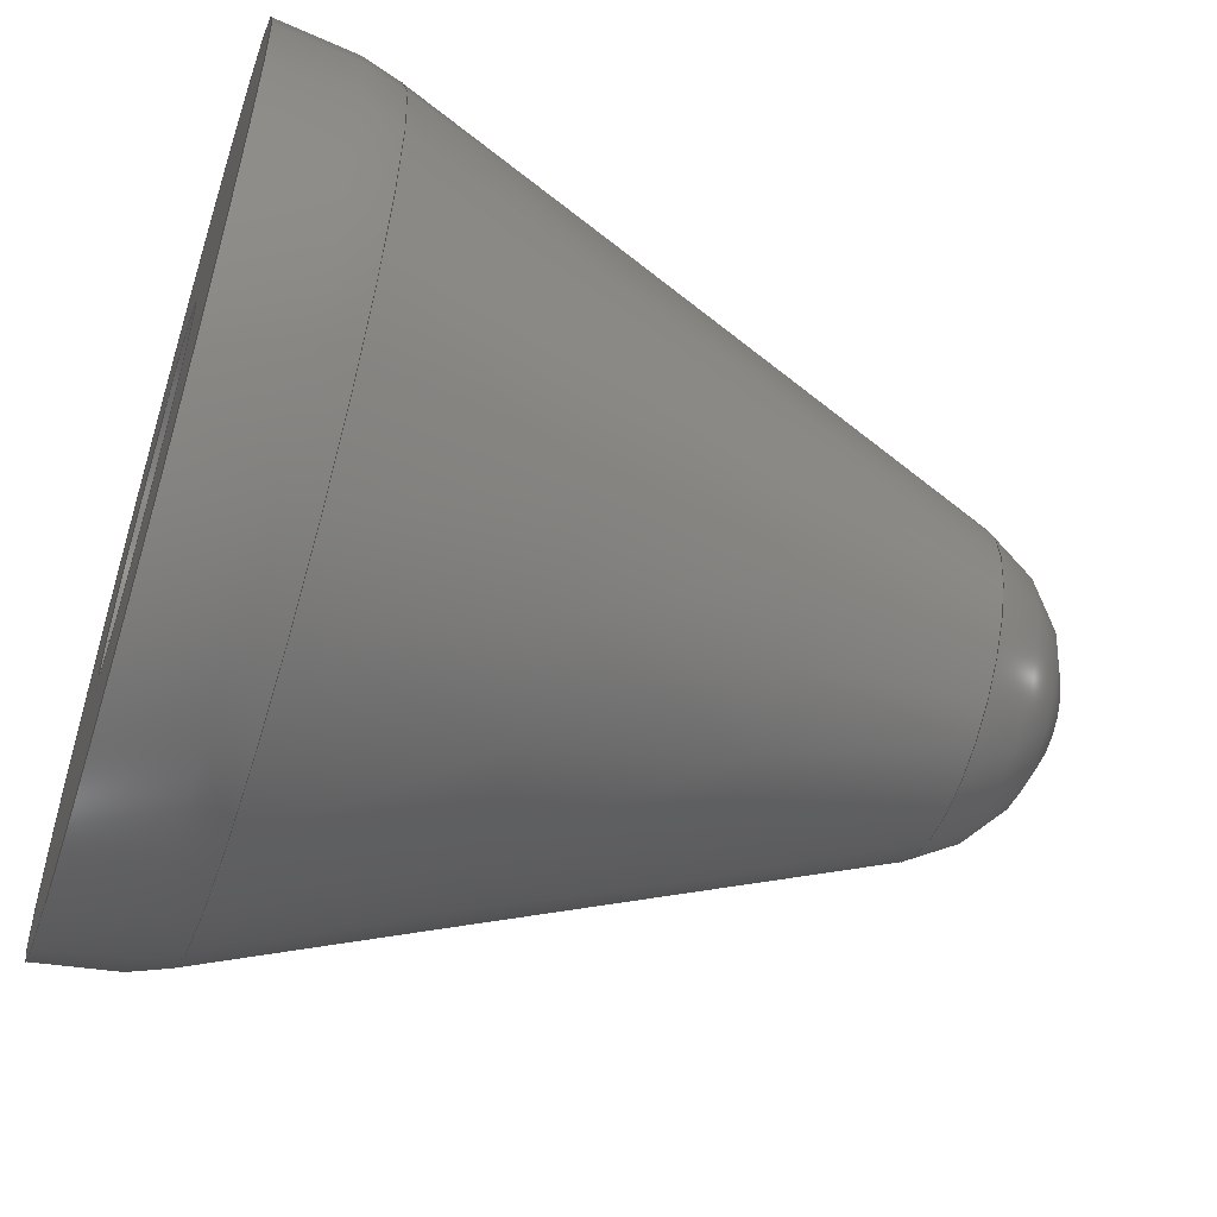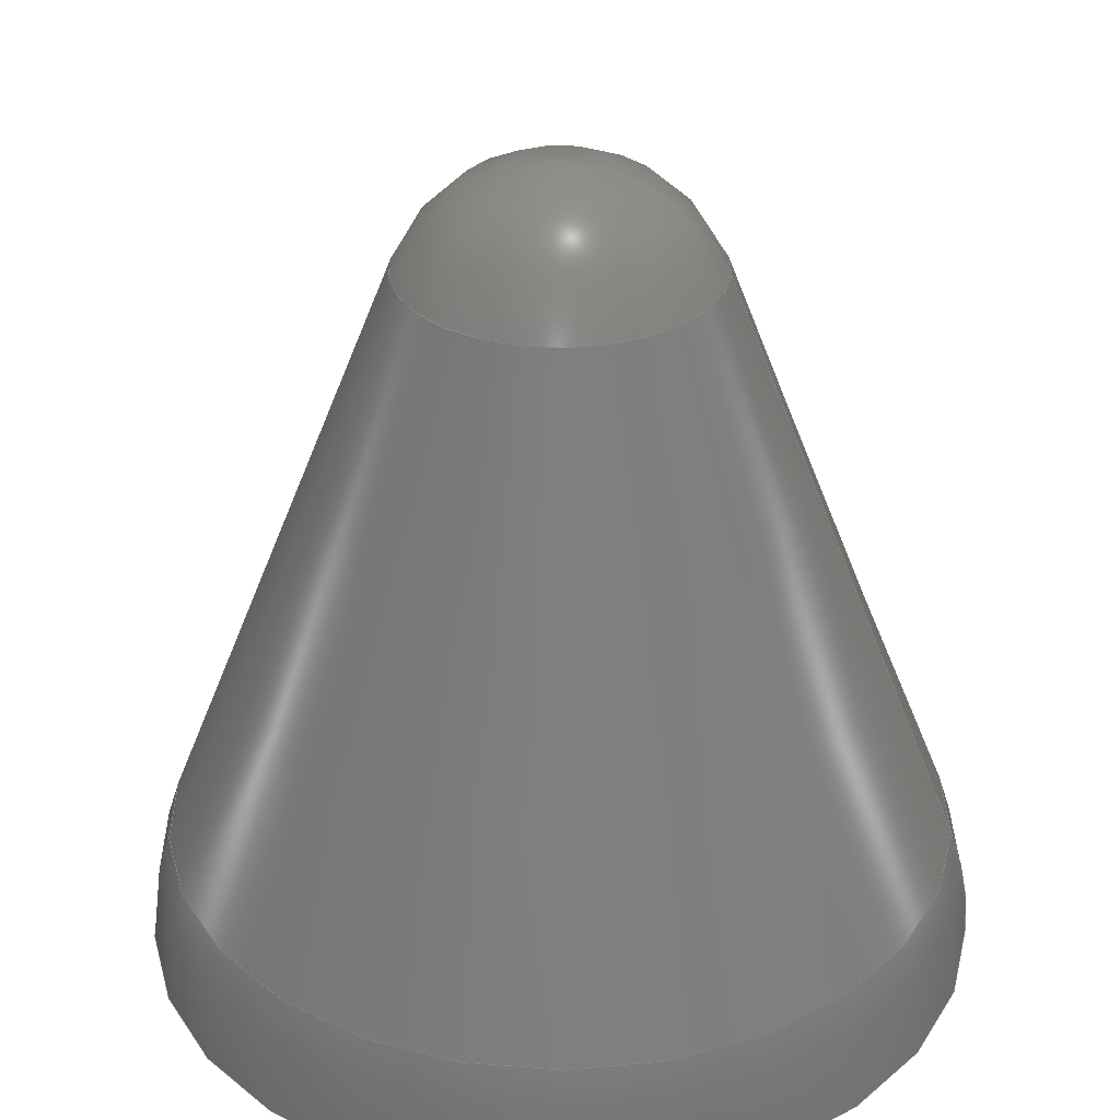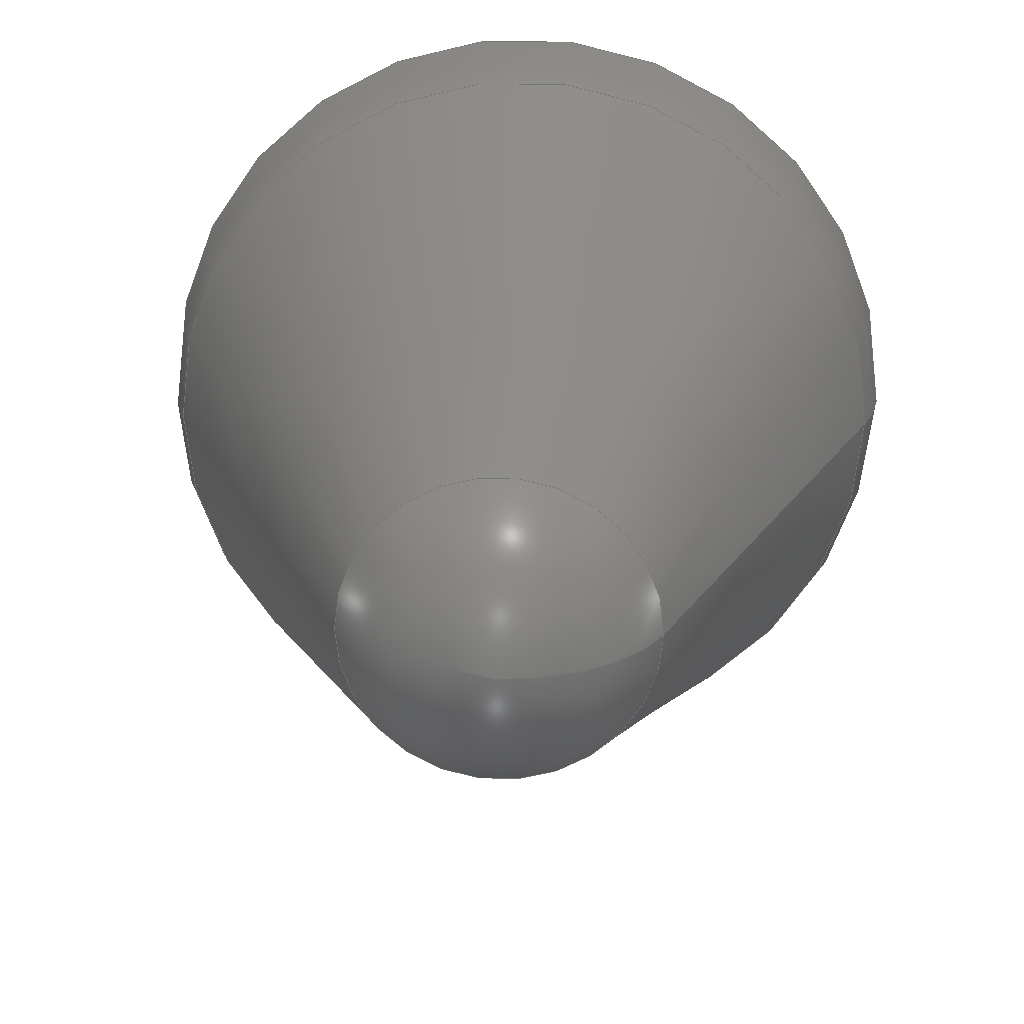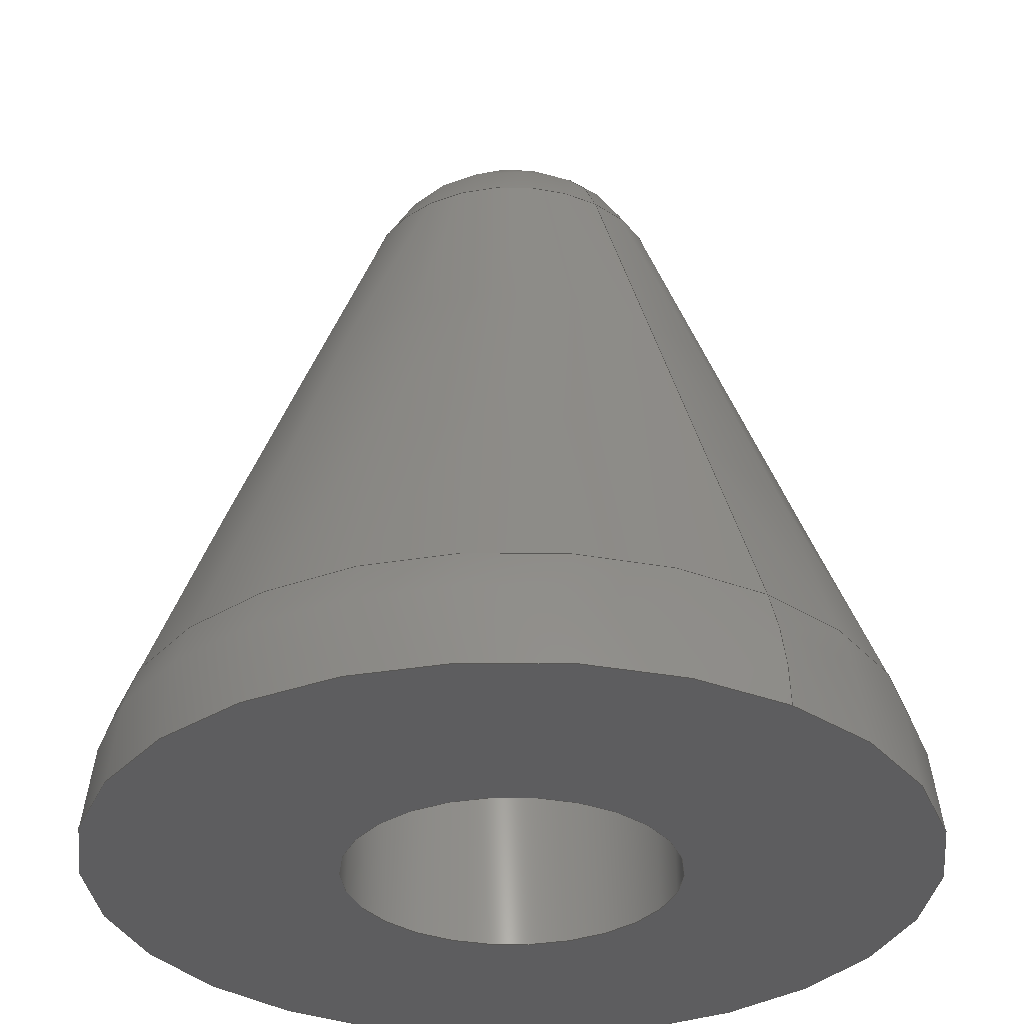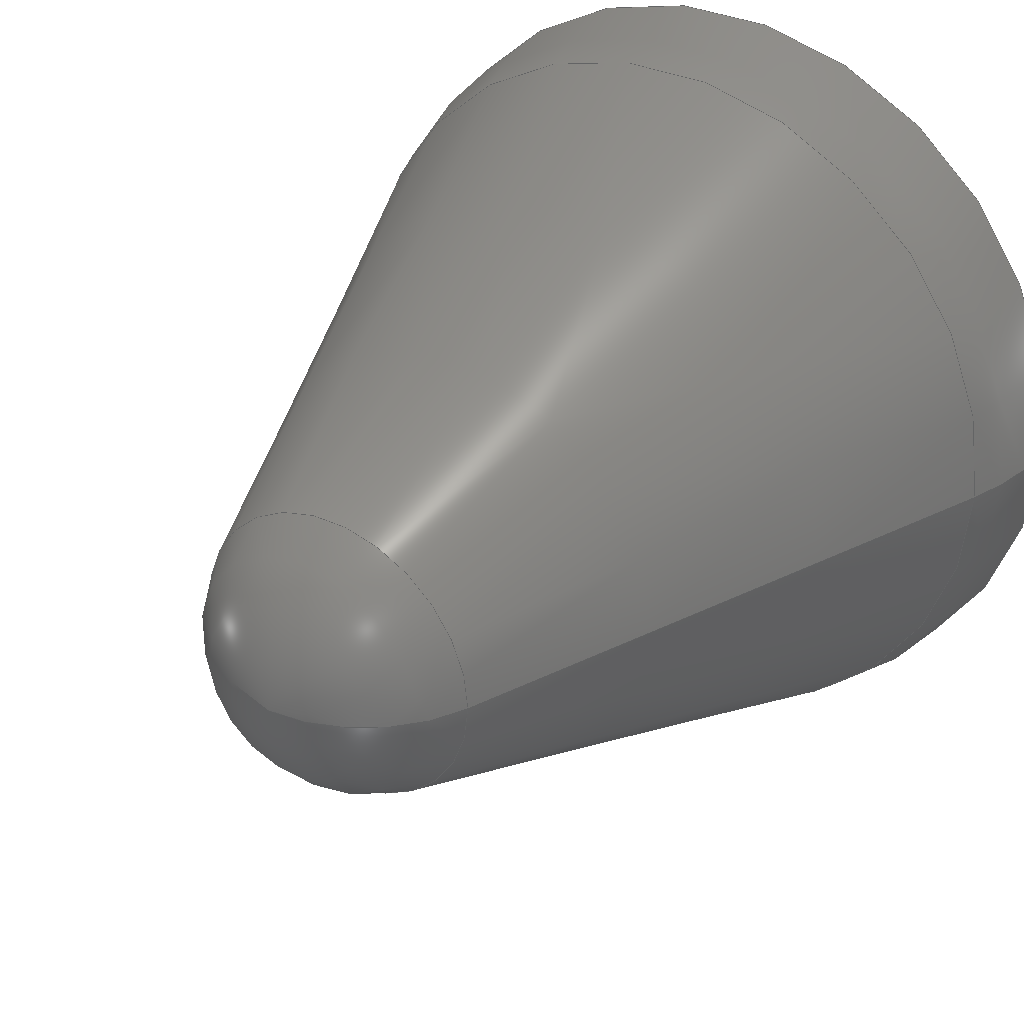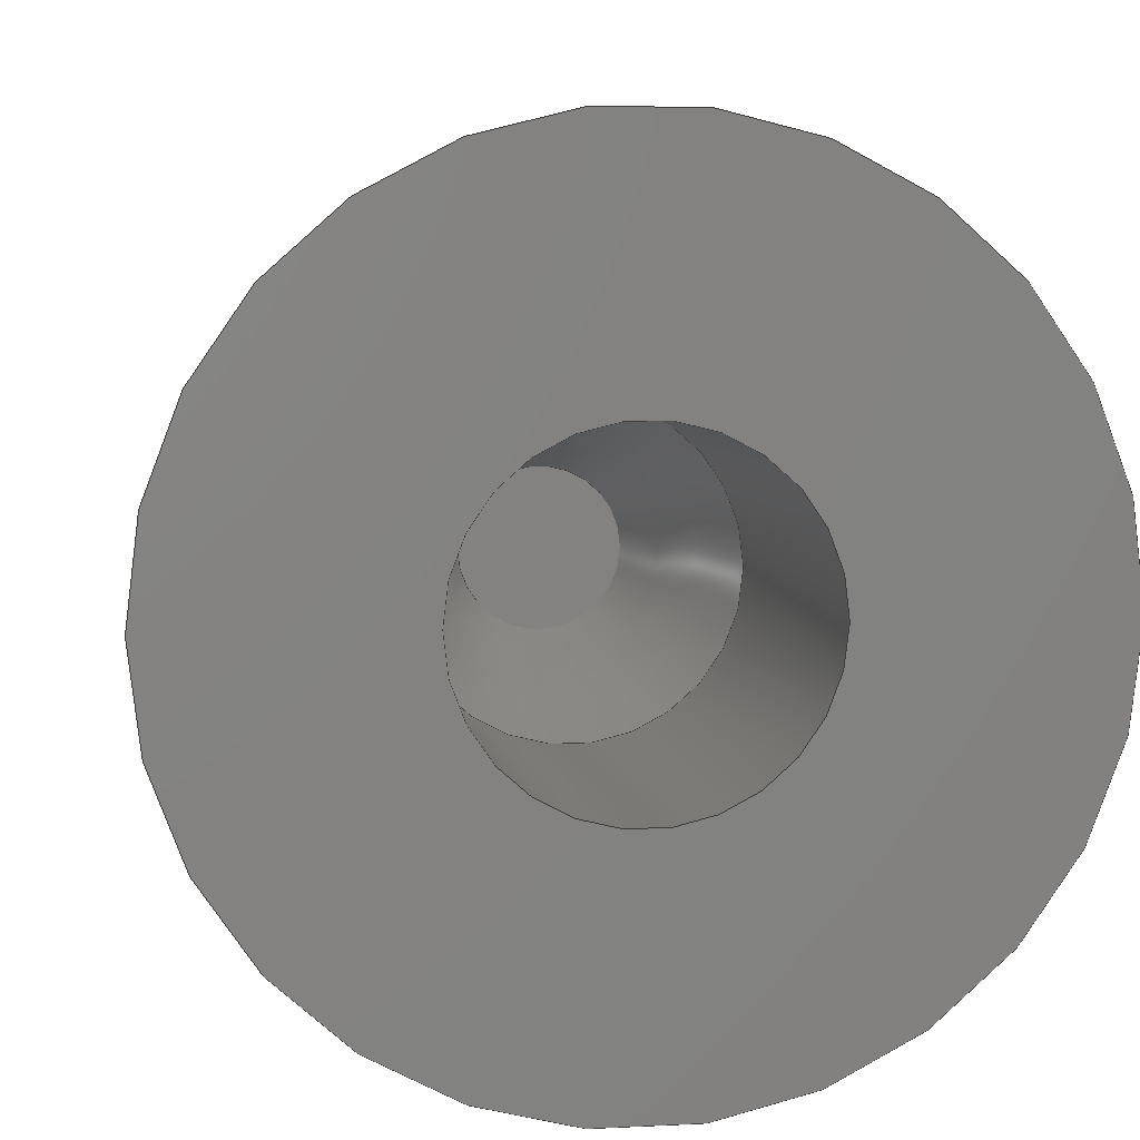
<metadata>
{"format":"iges","ext":"iges","renderer":"f3d","projection":"perspective","resolution":1024,"background":"white","views":[{"elev":-56.1,"azim":-107.4,"up":"+Y"},{"elev":31.9,"azim":6.2,"up":"+Z"},{"elev":21.3,"azim":2.3,"up":"+Y"},{"elev":-32.8,"azim":54.8,"up":"+Z"},{"elev":32.4,"azim":33.4,"up":"+Y"},{"elev":6.3,"azim":171.3,"up":"+Y"}]}
</metadata>
<code>

,,31HOpen CASCADE IGES processor 7.6,13HFilename.iges,
16HOpen CASCADE 7.6,31HOpen CASCADE IGES processor 7.6,32,308,15,308,15,
,1,2,2HMM,1,0.01,15H2.023e+07,1e-07,12.76,,,11,0,
15H2.023e+07,;
     402       1       0       0       0       0       0       000000000
     402       0       0       1       1                               0
     186       2       0       0       0       0       0       000020000
     186       0       0       1       0                               0
     514       3       0       0       0       0       0       000010000
     514       0       0       1       1                               0
     510       4       0       0       0       0       0       000010000
     510       0       0       1       1                               0
     196       5       0       0       0       0       0       000010000
     196       0       0       1       1                               0
     116       6       0       0       0       0       0       000010400
     116       0       0       1       0                               0
     123       7       0       0       0       0       0       000010200
     123       0       0       1       0                               0
     123       8       0       0       0       0       0       000010200
     123       0       0       1       0                               0
     508       9       0       0       0       0       0       000010000
     508       0       0       2       1                               0
     504      11       0       0       0       0       0       000010001
     504       0       0       3       1                               0
     100      14       0       0       0       0      23       000010000
     100       0       0       1       0                               0
     124      15       0       0       0       0       0       000000000
     124       0       0       2       0                               0
     502      17       0       0       0       0       0       000010000
     502       0       0       4       1                               0
     100      21       0       0       0       0      29       000010000
     100       0       0       1       0                               0
     124      22       0       0       0       0       0       000000000
     124       0       0       2       0                               0
     100      24       0       0       0       0      33       000010000
     100       0       0       1       0                               0
     124      25       0       0       0       0       0       000000000
     124       0       0       2       0                               0
     110      27       0       0       0       0       0       000010000
     110       0       0       2       0                               0
     100      29       0       0       0       0      39       000010000
     100       0       0       1       0                               0
     124      30       0       0       0       0       0       000000000
     124       0       0       2       0                               0
     110      32       0       0       0       0       0       000010000
     110       0       0       1       0                               0
     100      33       0       0       0       0      45       000010000
     100       0       0       1       0                               0
     124      34       0       0       0       0       0       000000000
     124       0       0       2       0                               0
     100      36       0       0       0       0      49       000010000
     100       0       0       1       0                               0
     124      37       0       0       0       0       0       000000000
     124       0       0       2       0                               0
     100      39       0       0       0       0      53       000010000
     100       0       0       1       0                               0
     124      40       0       0       0       0       0       000000000
     124       0       0       2       0                               0
     100      42       0       0       0       0      57       000010000
     100       0       0       1       0                               0
     124      43       0       0       0       0       0       000000000
     124       0       0       2       0                               0
     110      45       0       0       0       0       0       000010000
     110       0       0       2       0                               0
     110      47       0       0       0       0       0       000010000
     110       0       0       1       0                               0
     110      48       0       0       0       0       0       000010000
     110       0       0       1       0                               0
     110      49       0       0       0       0       0       000010000
     110       0       0       1       0                               0
     110      50       0       0       0       0       0       000010000
     110       0       0       1       0                               0
     510      51       0       0       0       0       0       000010000
     510       0       0       1       1                               0
     190      52       0       0       0       0       0       000010000
     190       0       0       1       1                               0
     116      53       0       0       0       0       0       000010400
     116       0       0       1       0                               0
     123      54       0       0       0       0       0       000010200
     123       0       0       1       0                               0
     123      55       0       0       0       0       0       000010200
     123       0       0       1       0                               0
     508      56       0       0       0       0       0       000010000
     508       0       0       1       1                               0
     510      57       0       0       0       0       0       000010000
     510       0       0       1       1                               0
     194      58       0       0       0       0       0       000010000
     194       0       0       1       1                               0
     116      59       0       0       0       0       0       000010400
     116       0       0       1       0                               0
     123      60       0       0       0       0       0       000010200
     123       0       0       1       0                               0
     123      61       0       0       0       0       0       000010200
     123       0       0       1       0                               0
     508      62       0       0       0       0       0       000010000
     508       0       0       2       1                               0
     110      64       0       0       0       0       0       000010000
     110       0       0       1       0                               0
     110      65       0       0       0       0       0       000010000
     110       0       0       1       0                               0
     110      66       0       0       0       0       0       000010000
     110       0       0       1       0                               0
     110      67       0       0       0       0       0       000010000
     110       0       0       1       0                               0
     510      68       0       0       0       0       0       000010000
     510       0       0       1       1                               0
     192      69       0       0       0       0       0       000010000
     192       0       0       1       1                               0
     116      70       0       0       0       0       0       000010400
     116       0       0       1       0                               0
     123      71       0       0       0       0       0       000010200
     123       0       0       1       0                               0
     123      72       0       0       0       0       0       000010200
     123       0       0       1       0                               0
     508      73       0       0       0       0       0       000010000
     508       0       0       2       1                               0
     110      75       0       0       0       0       0       000010000
     110       0       0       1       0                               0
     110      76       0       0       0       0       0       000010000
     110       0       0       1       0                               0
     110      77       0       0       0       0       0       000010000
     110       0       0       1       0                               0
     110      78       0       0       0       0       0       000010000
     110       0       0       1       0                               0
     510      79       0       0       0       0       0       000010000
     510       0       0       1       1                               0
     190      80       0       0       0       0       0       000010000
     190       0       0       1       1                               0
     116      81       0       0       0       0       0       000010400
     116       0       0       1       0                               0
     123      82       0       0       0       0       0       000010200
     123       0       0       1       0                               0
     123      83       0       0       0       0       0       000010200
     123       0       0       1       0                               0
     508      84       0       0       0       0       0       000010000
     508       0       0       1       1                               0
     508      85       0       0       0       0       0       000010000
     508       0       0       1       1                               0
     510      86       0       0       0       0       0       000010000
     510       0       0       1       1                               0
     120      87       0       0       0       0       0       000010000
     120       0       0       1       0                               0
     110      88       0       0       0       0       0       000010000
     110       0       0       1       0                               0
     100      89       0       0       0       0     143       000010000
     100       0       0       1       0                               0
     124      90       0       0       0       0       0       000000000
     124       0       0       2       0                               0
     508      92       0       0       0       0       0       000010000
     508       0       0       2       1                               0
     110      94       0       0       0       0       0       000010000
     110       0       0       1       0                               0
     110      95       0       0       0       0       0       000010000
     110       0       0       2       0                               0
     110      97       0       0       0       0       0       000010000
     110       0       0       1       0                               0
     110      98       0       0       0       0       0       000010000
     110       0       0       1       0                               0
     510      99       0       0       0       0       0       000010000
     510       0       0       1       1                               0
     194     100       0       0       0       0       0       000010000
     194       0       0       1       1                               0
     116     101       0       0       0       0       0       000010400
     116       0       0       1       0                               0
     123     102       0       0       0       0       0       000010200
     123       0       0       1       0                               0
     123     103       0       0       0       0       0       000010200
     123       0       0       1       0                               0
     508     104       0       0       0       0       0       000010000
     508       0       0       2       1                               0
     110     106       0       0       0       0       0       000010000
     110       0       0       1       0                               0
     110     107       0       0       0       0       0       000010000
     110       0       0       1       0                               0
     110     108       0       0       0       0       0       000010000
     110       0       0       1       0                               0
     110     109       0       0       0       0       0       000010000
     110       0       0       1       0                               0
402,1,3;                                                         0000001
186,5,1,0;                                                       0000003
514,7,7,1,69,1,81,0,101,0,121,1,135,0,155,1;                     0000005
510,9,1,1,17;                                                    0000007
196,11,2.54,13,15;                                               0000009
116,0,2.256e-15,10.16,0;                                  0000011
123,0,2.22e-16,1;                                       0000013
123,1,0,0;                                                    0000015
508,4,0,19,1,0,1,0,61,0,19,2,1,1,0,63,1,25,2,1,1,0,65,0,19,2,0,  0000017
1,0,67;                                                          0000017
504,11,21,25,1,25,1,27,25,1,25,2,31,25,3,25,3,35,25,3,25,4,37,   0000019
25,4,25,4,41,25,4,25,5,43,25,5,25,5,47,25,6,25,6,51,25,6,25,7,   0000019
55,25,7,25,7,59,25,1,25,7;                                       0000019
100,0,0,0,2.363,0,2.363,0;                        0000021
124,1,0,0,0,0,-1,-2.22e-16,2.463e-15,0,      0000023
2.22e-16,-1,11.09;                                0000023
502,7,2.363,2.463e-15,11.09,1.555e-16,   0000025
2.82e-15,12.7,1.27,2.117e-15,9.534,2.54,      0000025
1.401e-15,6.308,2.54,0,0,6.35,0,0,5.997,    0000025
4.132e-16,1.861;                                      0000025
100,0,0,0,2.363,0.9304,1.555e-16,2.54;        0000027
124,1,0,0,0,0,2.22e-16,-1,2.256e-15,0,1,    0000029
2.22e-16,10.16;                                           0000029
100,0,0,0,1.27,0,1.27,0;                                    0000031
124,1,0,0,0,0,-1,-2.22e-16,2.117e-15,0,      0000033
2.22e-16,-1,9.534;                                 0000033
110,1.27,2.117e-15,9.534,2.54,1.401e-15,       0000035
6.308;                                                     0000035
100,0,0,0,2.54,0,2.54,0;                                    0000037
124,1,0,0,0,0,-1,-2.22e-16,1.401e-15,0,      0000039
2.22e-16,-1,6.308;                                 0000039
110,2.54,1.401e-15,6.308,2.54,0,0;                 0000041
100,0,0,0,2.54,0,2.54,0;                                    0000043
124,1,0,0,0,0,-1,-2.22e-16,0,0,2.22e-16,   0000045
-1,0;                                                          0000045
100,0,0,0,6.35,0,6.35,0;                                    0000047
124,1,0,0,0,0,-1,-2.22e-16,0,0,2.22e-16,   0000049
-1,0;                                                          0000049
100,0,0,0,5.08,0,4.727,1.861;                      0000051
124,1,0,0,1.27,0,2.22e-16,-1,0,0,1,               0000053
2.22e-16,0;                                              0000053
100,0,0,0,5.997,0,5.997,0;                        0000055
124,1,0,0,0,0,-1,-2.22e-16,4.132e-16,0,      0000057
2.22e-16,-1,1.861;                                  0000057
110,2.363,2.463e-15,11.09,5.997,          0000059
4.132e-16,1.861;                                      0000059
110,-360,21.49,0,0,21.49,0;                    0000061
110,0,21.49,0,0,90,0;                                0000063
110,0,90,0,-360,90,0;                                      0000065
110,-360,90,0,-360,21.49,0;                          0000067
510,71,1,1,79;                                                   0000069
190,73,75,77;                                                    0000071
116,0,2.117e-15,9.534,0;                            0000073
123,0,-2.22e-16,-1;                                     0000075
123,1,0,0;                                                    0000077
508,1,0,19,3,1,0;                                                0000079
510,83,1,1,91;                                                   0000081
194,85,87,1.27,21.49,89;                                  0000083
116,0,2.117e-15,9.534,0;                            0000085
123,0,-2.22e-16,-1;                                     0000087
123,1,0,0;                                                    0000089
508,4,0,19,3,1,1,0,93,0,19,4,1,1,0,95,0,19,5,0,1,0,97,0,19,4,0,  0000091
1,0,99;                                                          0000091
110,0,0,0,360,0,0;                                         0000093
110,360,0,0,360,3.467,0;                              0000095
110,360,3.467,0,0,3.467,0;                       0000097
110,0,3.467,0,0,0,0;                                  0000099
510,103,1,1,111;                                                 0000101
192,105,107,2.54,109;                                            0000103
116,0,1.401e-15,6.308,0;                            0000105
123,0,-2.22e-16,-1;                                     0000107
123,1,0,0;                                                    0000109
508,4,0,19,5,1,1,0,113,0,19,6,1,1,0,115,0,19,7,0,1,0,117,0,19,6, 0000111
0,1,0,119;                                                       0000111
110,0,0,0,360,0,0;                                         0000113
110,360,0,0,360,6.308,0;                              0000115
110,360,6.308,0,0,6.308,0;                       0000117
110,0,6.308,0,0,0,0;                                  0000119
510,123,2,1,131,133;                                             0000121
190,125,127,129;                                                 0000123
116,0,0,0,0;                                                  0000125
123,0,-2.22e-16,-1;                                     0000127
123,1,0,0;                                                    0000129
508,1,0,19,8,1,0;                                                0000131
508,1,0,19,7,0,0;                                                0000133
510,137,1,1,145;                                                 0000135
120,139,141,0,6.283;                                      0000137
110,0,0,0,0,2.22e-16,1;                              0000139
100,0,0,0,5.08,0,4.727,1.861;                      0000141
124,1,0,0,1.27,0,2.22e-16,-1,0,0,1,               0000143
2.22e-16,0;                                              0000143
508,4,0,19,8,1,1,0,147,0,19,9,1,1,0,149,0,19,10,0,1,0,151,0,19,  0000145
9,0,1,0,153;                                                     0000145
110,0,6.283,0,-1.395e-15,0,0;                    0000147
110,-1.395e-15,1.776e-15,0,0.375,             0000149
1.86e-15,0;                                              0000149
110,0.375,0,0,0.375,6.283,0;                0000151
110,0.375,6.283,0,0,6.283,0;                0000153
510,157,1,1,165;                                                 0000155
194,159,161,2.363,21.49,163;                         0000157
116,0,2.463e-15,11.09,0;                           0000159
123,0,-2.22e-16,-1;                                     0000161
123,1,0,0;                                                    0000163
508,4,0,19,1,1,1,0,167,0,19,11,1,1,0,169,0,19,10,0,1,0,171,0,19, 0000165
11,0,1,0,173;                                                    0000165
110,0,1.653e-15,0,360,1.653e-15,0;               0000167
110,360,0,0,360,9.919,0;                              0000169
110,360,9.919,0,0,9.919,0;                       0000171
110,0,9.919,0,0,0,0;                                  0000173
S      1G      4D    174P    109
</code>
